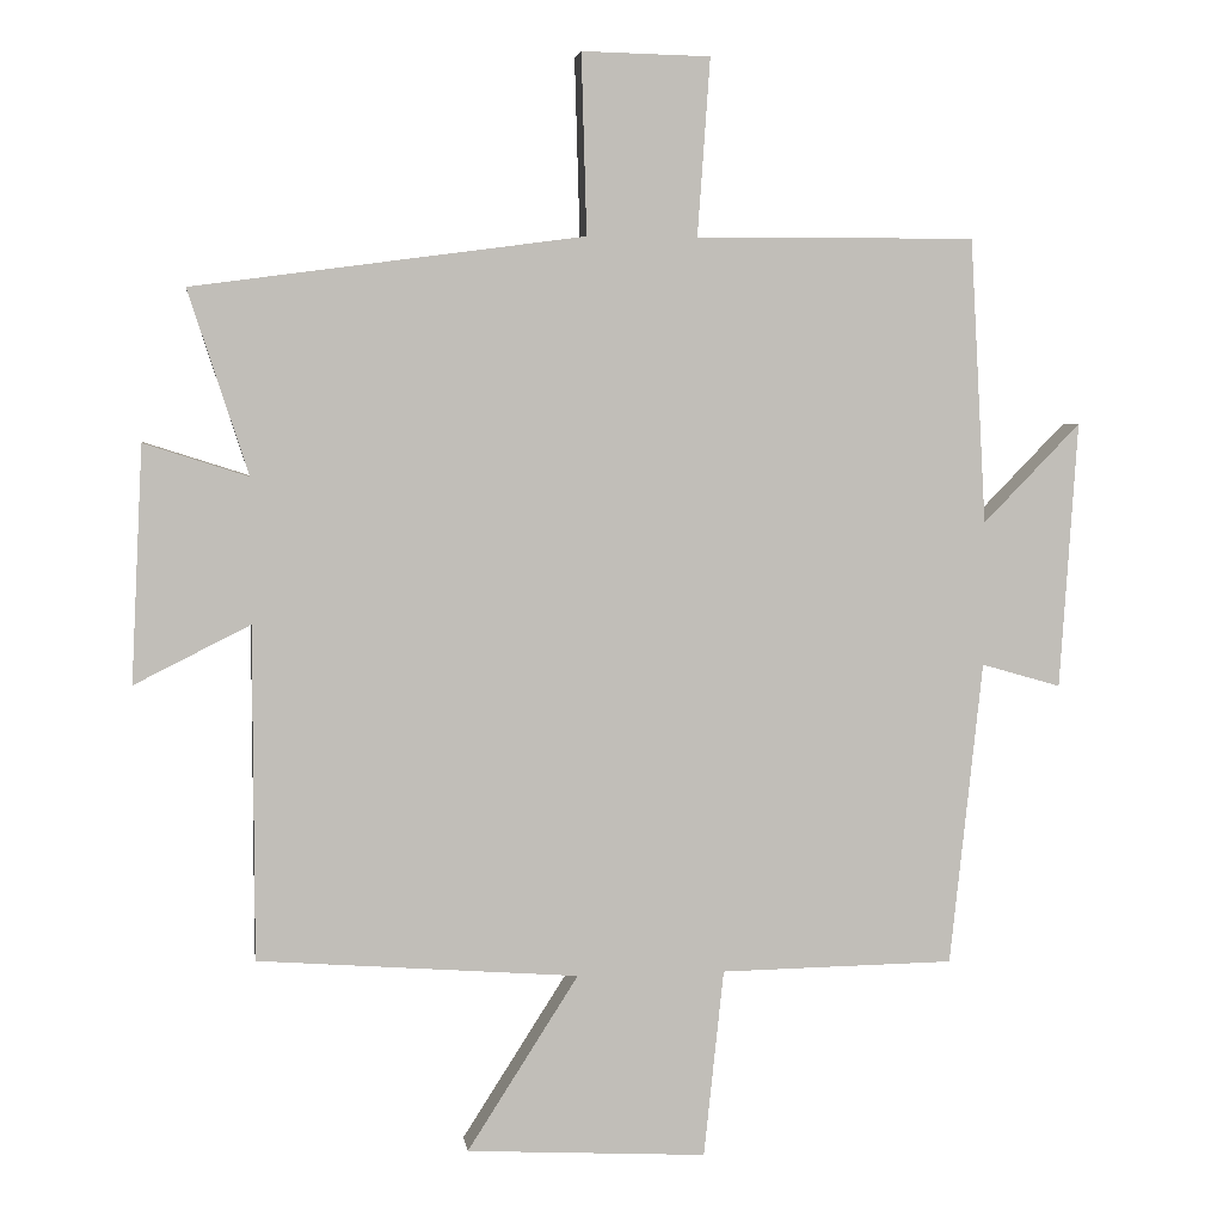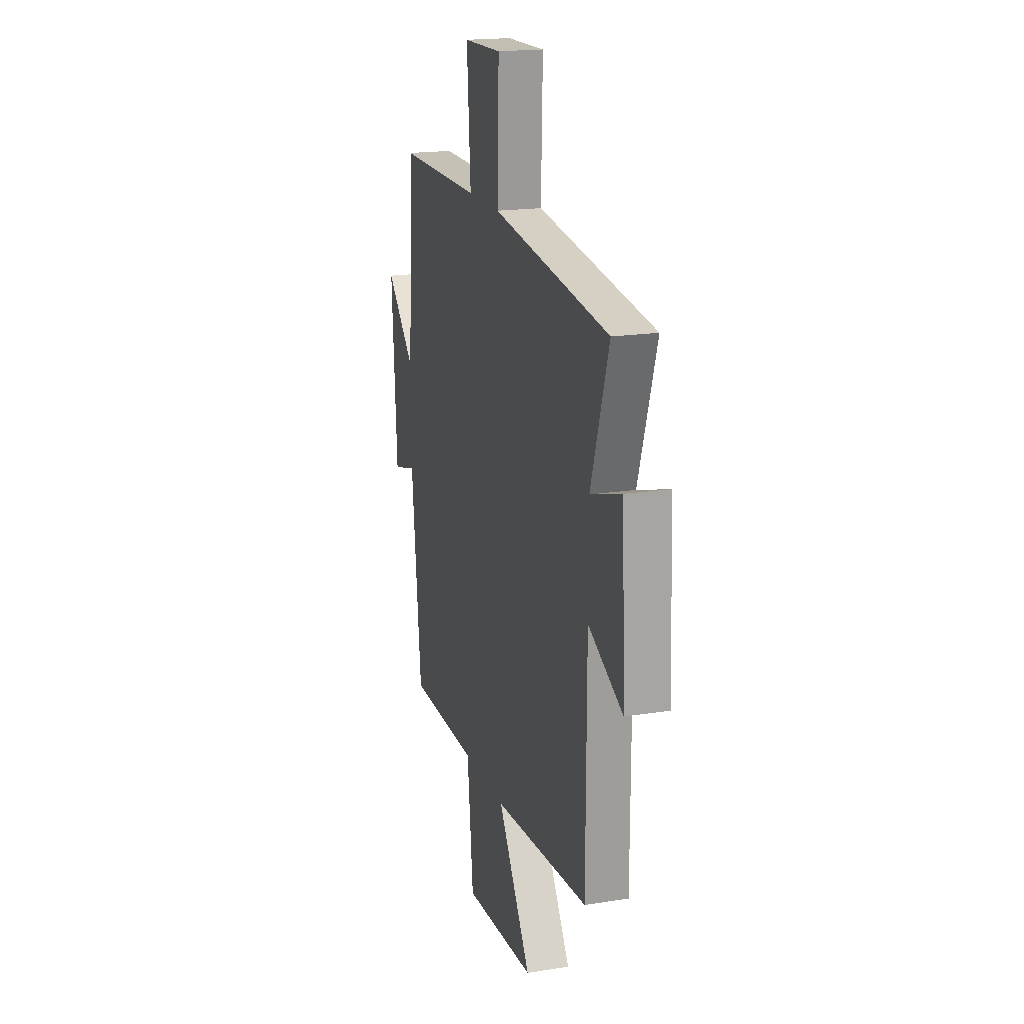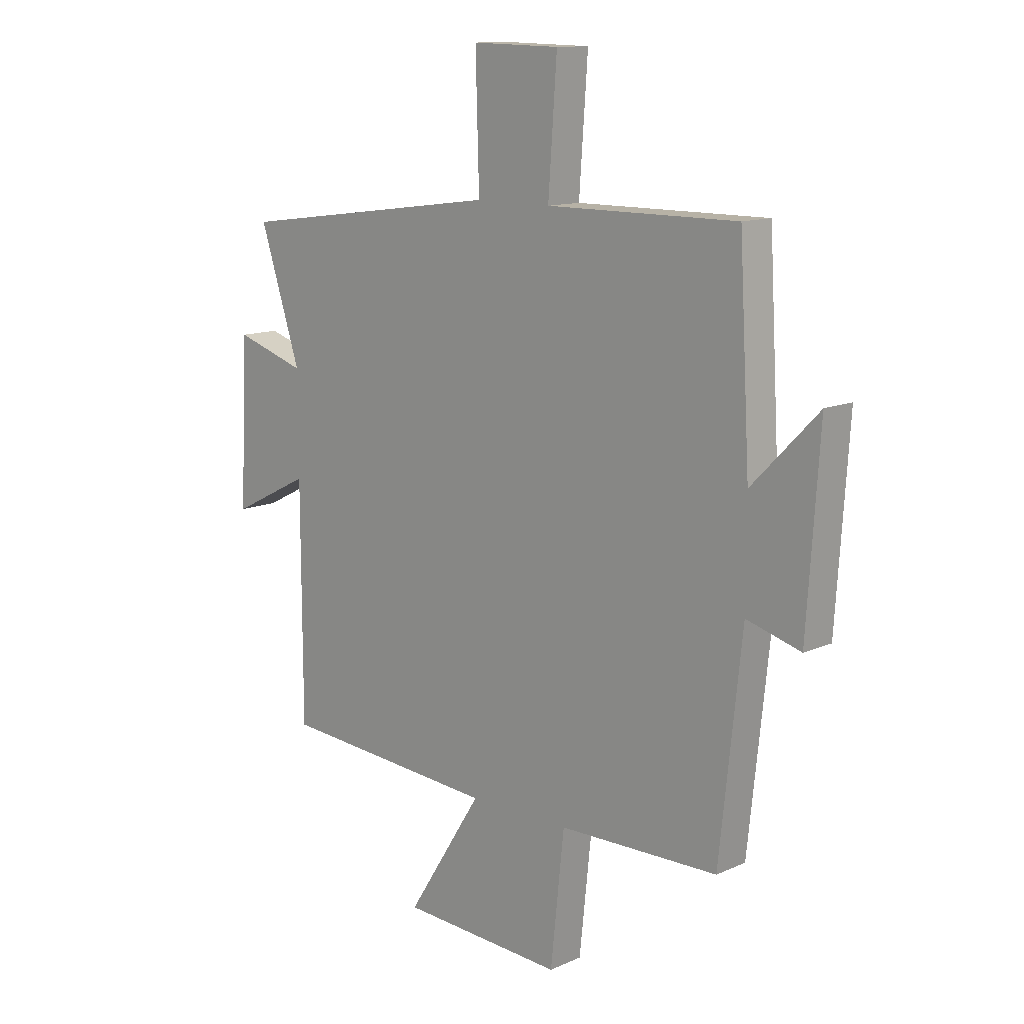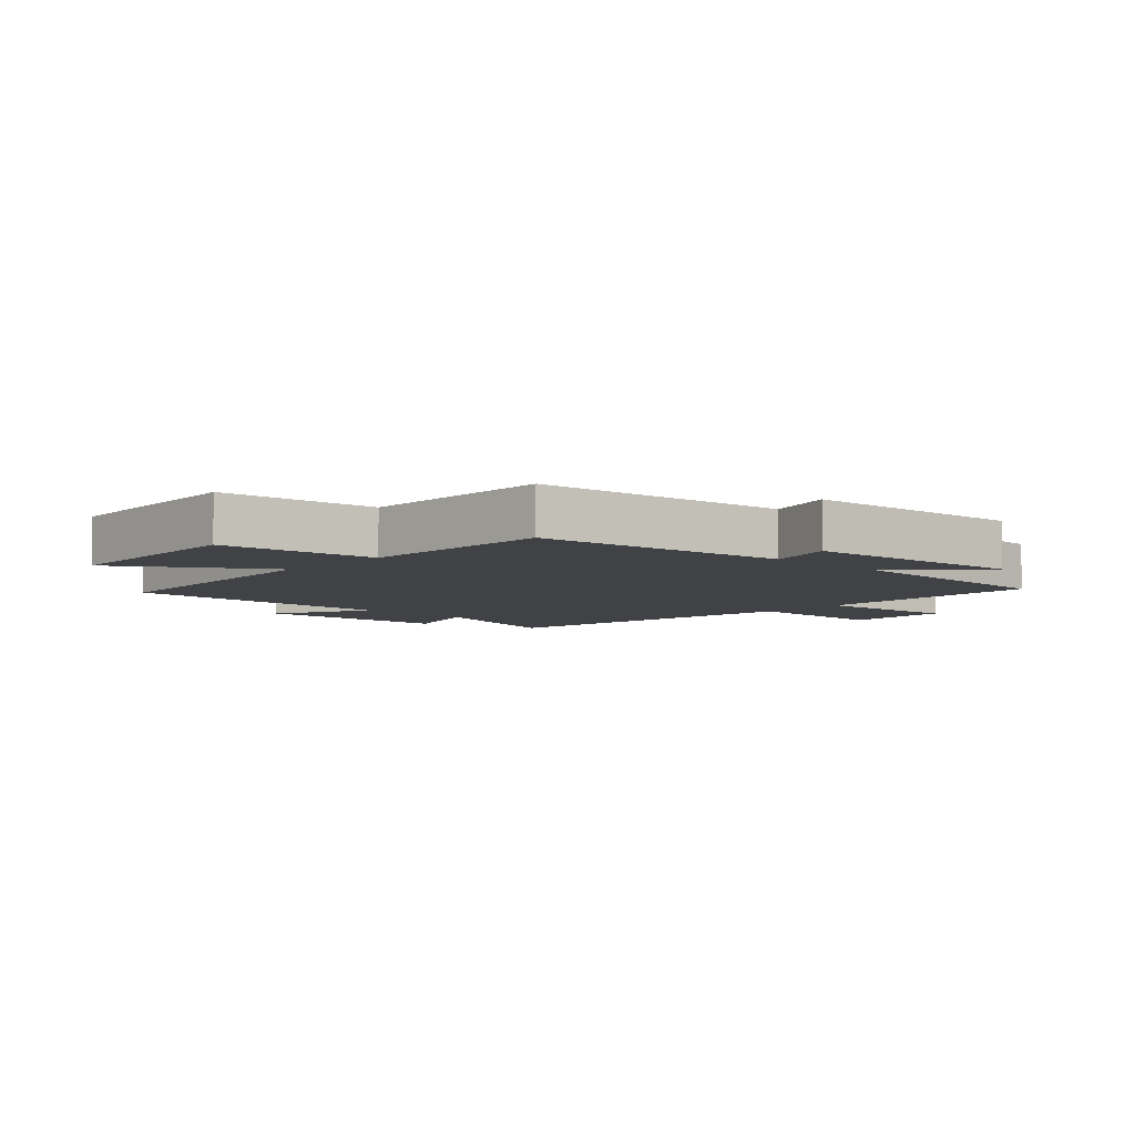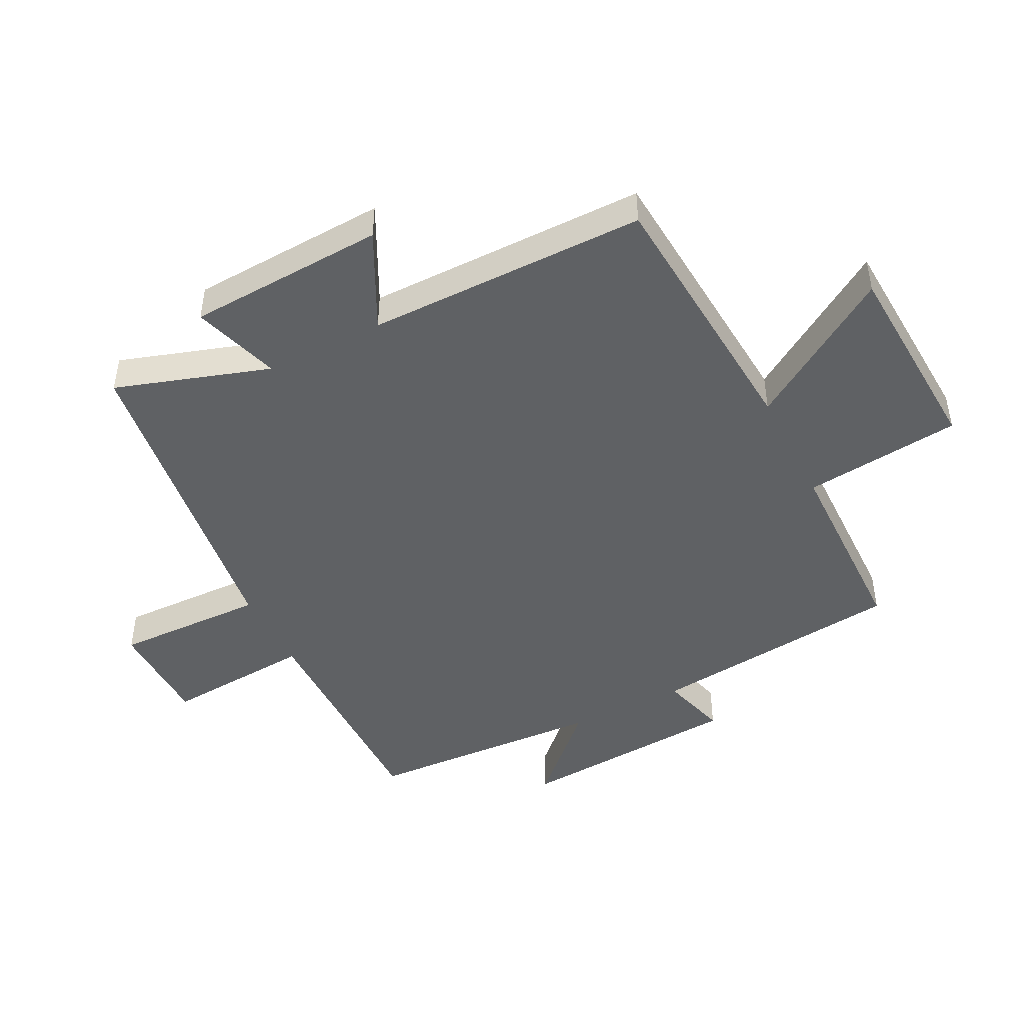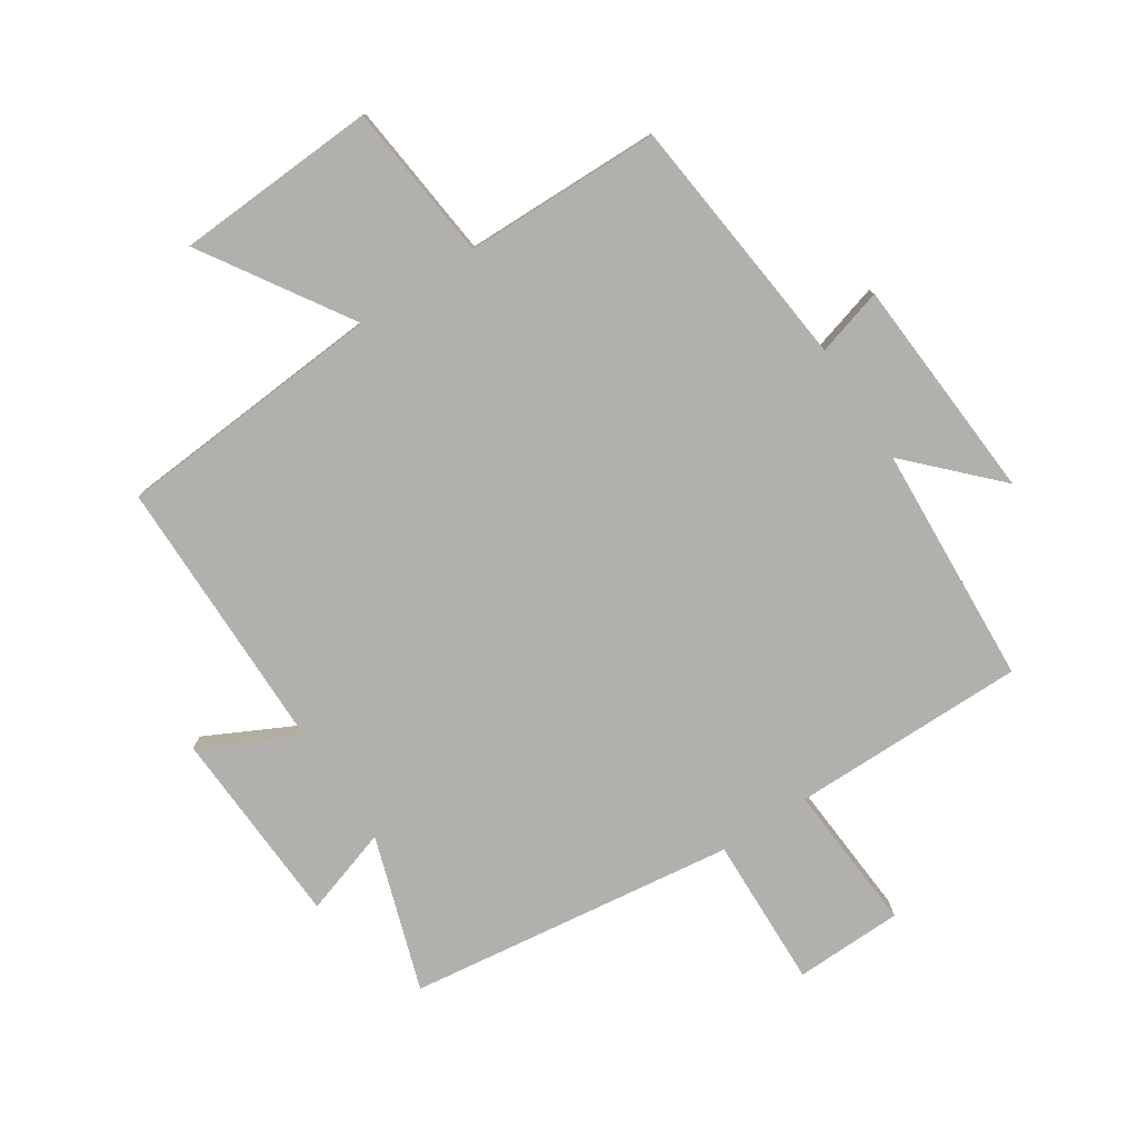
<metadata>
{"format":"obj","ext":"obj","renderer":"f3d","projection":"perspective","resolution":1024,"background":"white","views":[{"elev":4.4,"azim":171.9,"up":"+Z"},{"elev":18.6,"azim":73.0,"up":"+Z"},{"elev":12.5,"azim":-135.9,"up":"+Z"},{"elev":-6.2,"azim":-132.8,"up":"+Y"},{"elev":-46.6,"azim":116.9,"up":"+Y"},{"elev":-78.7,"azim":-146.8,"up":"+Y"}]}
</metadata>
<code>
v -0.456 0.07 -0.495
v -0.5 0.07 -0.082
v -0.608 0.07 -0.113
v -0.632 0.07 0.249
v -0.5 0.07 0.114
v -0.478 0.07 0.501
v -0.099 0.07 0.5
v -0.116 0.07 0.74
v 0.058 0.07 0.744
v 0.051 0.07 0.5
v 0.581 0.07 0.43
v 0.5 0.07 0.181
v 0.641 0.07 0.226
v 0.657 0.07 -0.094
v 0.5 0.07 -0.015
v 0.499 0.07 -0.467
v 0.064 0.07 -0.5
v 0.215 0.07 -0.737
v -0.111 0.07 -0.755
v -0.138 0.07 -0.5
v -0.456 0 -0.495
v -0.5 0 -0.082
v -0.608 0 -0.113
v -0.632 0 0.249
v -0.5 0 0.114
v -0.478 0 0.501
v -0.099 0 0.5
v -0.116 0 0.74
v 0.058 0 0.744
v 0.051 0 0.5
v 0.581 0 0.43
v 0.5 0 0.181
v 0.641 0 0.226
v 0.657 0 -0.094
v 0.5 0 -0.015
v 0.499 0 -0.467
v 0.064 0 -0.5
v 0.215 0 -0.737
v -0.111 0 -0.755
v -0.138 0 -0.5
f 17 18 19 20
f 20 1 2
f 17 20 2
f 16 17 2
f 15 16 2
f 12 13 14 15
f 12 15 2
f 10 11 12 2
f 7 8 9 10
f 7 10 2 3
f 5 6 7
f 5 7 3
f 3 4 5
f 40 39 38 37
f 22 21 40
f 22 40 37
f 22 37 36
f 22 36 35
f 35 34 33 32
f 22 35 32
f 22 32 31 30
f 30 29 28 27
f 23 22 30 27
f 27 26 25
f 23 27 25
f 25 24 23
f 1 21 22 2
f 2 22 23 3
f 3 23 24 4
f 4 24 25 5
f 5 25 26 6
f 6 26 27 7
f 7 27 28 8
f 8 28 29 9
f 9 29 30 10
f 10 30 31 11
f 11 31 32 12
f 12 32 33 13
f 13 33 34 14
f 14 34 35 15
f 15 35 36 16
f 16 36 37 17
f 17 37 38 18
f 18 38 39 19
f 19 39 40 20
f 20 40 21 1

</code>
